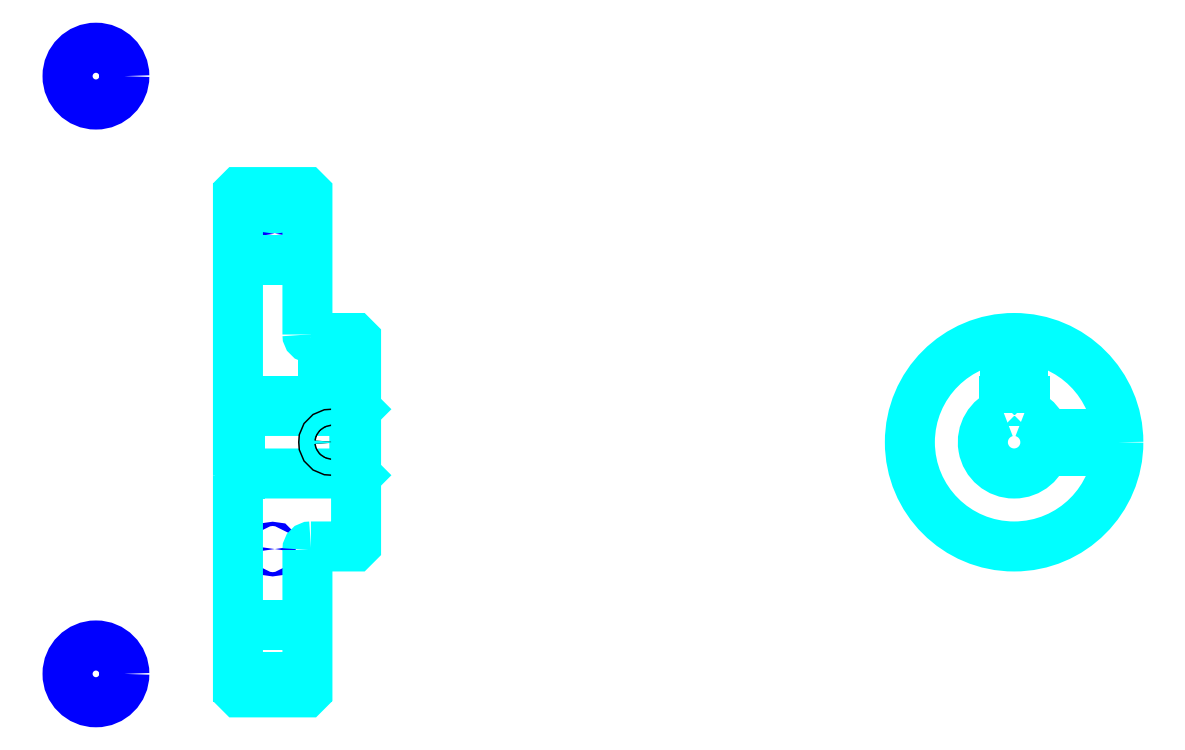
<metadata>
{"format":"dxf","ext":"dxf","renderer":"ezdxf+matplotlib","layout":"modelspace","background":"white","min_lineweight":24,"dpi":150}
</metadata>
<code>
0
SECTION
2
ENTITIES
0
LINE
8
0
10
165.5
20
234
30
0
11
185.5
21
234
31
0
0
LINE
8
0
10
165.5
20
99.04
30
0
11
185.5
21
99.04
31
0
0
LINE
8
0
10
199
20
157.5
30
0
11
199.5
21
157
31
0
0
LINE
8
0
10
199
20
175.5
30
0
11
199.5
21
176
31
0
0
LINE
8
0
10
166
20
175.5
30
0
11
166
21
157.5
31
0
0
POLYLINE
8
0
66
1
10
0
20
0
30
0
70
2
0
VERTEX
8
0
10
165.5
20
157
30
0
70
0
0
VERTEX
8
0
10
166
20
157.5
30
0
70
0
0
VERTEX
8
0
10
199
20
157.5
30
0
70
0
0
VERTEX
8
0
10
199
20
175.5
30
0
70
0
0
VERTEX
8
0
10
166
20
175.5
30
0
70
0
0
VERTEX
8
0
10
165.5
20
176
30
0
70
0
0
SEQEND
8
0
0
CIRCLE
8
0
10
175.5
20
226.5
30
0
40
0.613
0
CIRCLE
8
0
10
124.7
20
271.9
30
0
40
8.174
0
CIRCLE
8
0
10
175.5
20
135.8
30
0
40
0.613
0
CIRCLE
8
0
10
124.7
20
99.87
30
0
40
8.174
0
LINE
8
0
10
165.5
20
114
30
0
11
185.5
21
114
31
0
0
LINE
8
0
10
165.5
20
219
30
0
11
185.5
21
219
31
0
0
ARC
8
0
10
186.5
20
197.5
30
0
40
1
50
180
51
270
0
ARC
8
0
10
186.5
20
135.5
30
0
40
1
50
90
51
180
0
ARC
8
0
10
388.9
20
166.5
30
0
40
9
50
109.5
51
70.53
0
POLYLINE
8
0
66
1
10
0
20
0
30
0
70
2
0
VERTEX
8
0
10
391.9
20
175
30
0
70
0
0
VERTEX
8
0
10
391.9
20
178.3
30
0
70
0
0
VERTEX
8
0
10
385.9
20
178.3
30
0
70
0
0
VERTEX
8
0
10
385.9
20
175
30
0
70
0
0
SEQEND
8
0
0
LINE
8
0
10
165.5
20
178.3
30
0
11
199.5
21
178.3
31
0
0
POLYLINE
8
0
66
1
10
0
20
0
30
0
70
2
0
VERTEX
8
0
10
195
20
196.5
30
0
70
0
0
VERTEX
8
0
10
195
20
178.3
30
0
70
0
0
SEQEND
8
0
0
POLYLINE
8
0
66
1
10
0
20
0
30
0
70
2
0
VERTEX
8
0
10
190
20
196.5
30
0
70
0
0
VERTEX
8
0
10
190
20
178.3
30
0
70
0
0
SEQEND
8
0
0
POLYLINE
8
0
66
1
10
0
20
0
30
0
70
2
0
VERTEX
8
0
10
194.6
20
196.5
30
0
70
0
0
VERTEX
8
0
10
194.6
20
178.3
30
0
70
0
0
SEQEND
8
0
0
POLYLINE
8
0
66
1
10
0
20
0
30
0
70
2
0
VERTEX
8
0
10
190.5
20
196.5
30
0
70
0
0
VERTEX
8
0
10
190.5
20
178.3
30
0
70
0
0
SEQEND
8
0
0
POLYLINE
8
0
66
1
10
0
20
0
30
0
70
2
0
VERTEX
8
0
10
386.4
20
178.3
30
0
70
0
0
VERTEX
8
0
10
386.4
20
196.4
30
0
70
0
0
SEQEND
8
0
0
POLYLINE
8
0
66
1
10
0
20
0
30
0
70
2
0
VERTEX
8
0
10
391.4
20
178.3
30
0
70
0
0
VERTEX
8
0
10
391.4
20
196.4
30
0
70
0
0
SEQEND
8
0
0
POLYLINE
8
0
66
1
10
0
20
0
30
0
70
2
0
VERTEX
8
0
10
386.8
20
178.3
30
0
70
0
0
VERTEX
8
0
10
386.8
20
196.5
30
0
70
0
0
SEQEND
8
0
0
POLYLINE
8
0
66
1
10
0
20
0
30
0
70
2
0
VERTEX
8
0
10
391
20
178.3
30
0
70
0
0
VERTEX
8
0
10
391
20
196.5
30
0
70
0
0
SEQEND
8
0
0
CIRCLE
8
0
10
192.5
20
166.5
30
0
40
2.5
0
CIRCLE
8
0
10
192.5
20
166.5
30
0
40
2.065
0
POLYLINE
8
0
66
1
10
0
20
0
30
0
70
2
0
VERTEX
8
0
10
397.6
20
169
30
0
70
0
0
VERTEX
8
0
10
418.8
20
169
30
0
70
0
0
SEQEND
8
0
0
POLYLINE
8
0
66
1
10
0
20
0
30
0
70
2
0
VERTEX
8
0
10
397.6
20
164
30
0
70
0
0
VERTEX
8
0
10
418.8
20
164
30
0
70
0
0
SEQEND
8
0
0
POLYLINE
8
0
66
1
10
0
20
0
30
0
70
2
0
VERTEX
8
0
10
397.7
20
168.6
30
0
70
0
0
VERTEX
8
0
10
418.8
20
168.6
30
0
70
0
0
SEQEND
8
0
0
POLYLINE
8
0
66
1
10
0
20
0
30
0
70
2
0
VERTEX
8
0
10
397.7
20
164.5
30
0
70
0
0
VERTEX
8
0
10
418.8
20
164.5
30
0
70
0
0
SEQEND
8
0
0
POLYLINE
8
0
66
1
10
0
20
0
30
0
70
2
0
VERTEX
8
0
10
165.5
20
157
30
0
70
0
0
VERTEX
8
0
10
165.5
20
95.04
30
0
70
0
0
VERTEX
8
0
10
166
20
94.54
30
0
70
0
0
VERTEX
8
0
10
185
20
94.54
30
0
70
0
0
VERTEX
8
0
10
185.5
20
95.04
30
0
70
0
0
VERTEX
8
0
10
185.5
20
135.5
30
0
70
0
0
SEQEND
8
0
0
POLYLINE
8
0
66
1
10
0
20
0
30
0
70
2
0
VERTEX
8
0
10
186.5
20
136.5
30
0
70
0
0
VERTEX
8
0
10
199
20
136.5
30
0
70
0
0
VERTEX
8
0
10
199.5
20
137
30
0
70
0
0
VERTEX
8
0
10
199.5
20
196
30
0
70
0
0
VERTEX
8
0
10
199
20
196.5
30
0
70
0
0
VERTEX
8
0
10
186.5
20
196.5
30
0
70
0
0
SEQEND
8
0
0
POLYLINE
8
0
66
1
10
0
20
0
30
0
70
2
0
VERTEX
8
0
10
185.5
20
197.5
30
0
70
0
0
VERTEX
8
0
10
185.5
20
238
30
0
70
0
0
VERTEX
8
0
10
185
20
238.5
30
0
70
0
0
VERTEX
8
0
10
166
20
238.5
30
0
70
0
0
VERTEX
8
0
10
165.5
20
238
30
0
70
0
0
VERTEX
8
0
10
165.5
20
157
30
0
70
0
0
SEQEND
8
0
0
CIRCLE
8
0
10
388.9
20
166.5
30
0
40
30
0
ENDSEC
0
EOF

</code>
